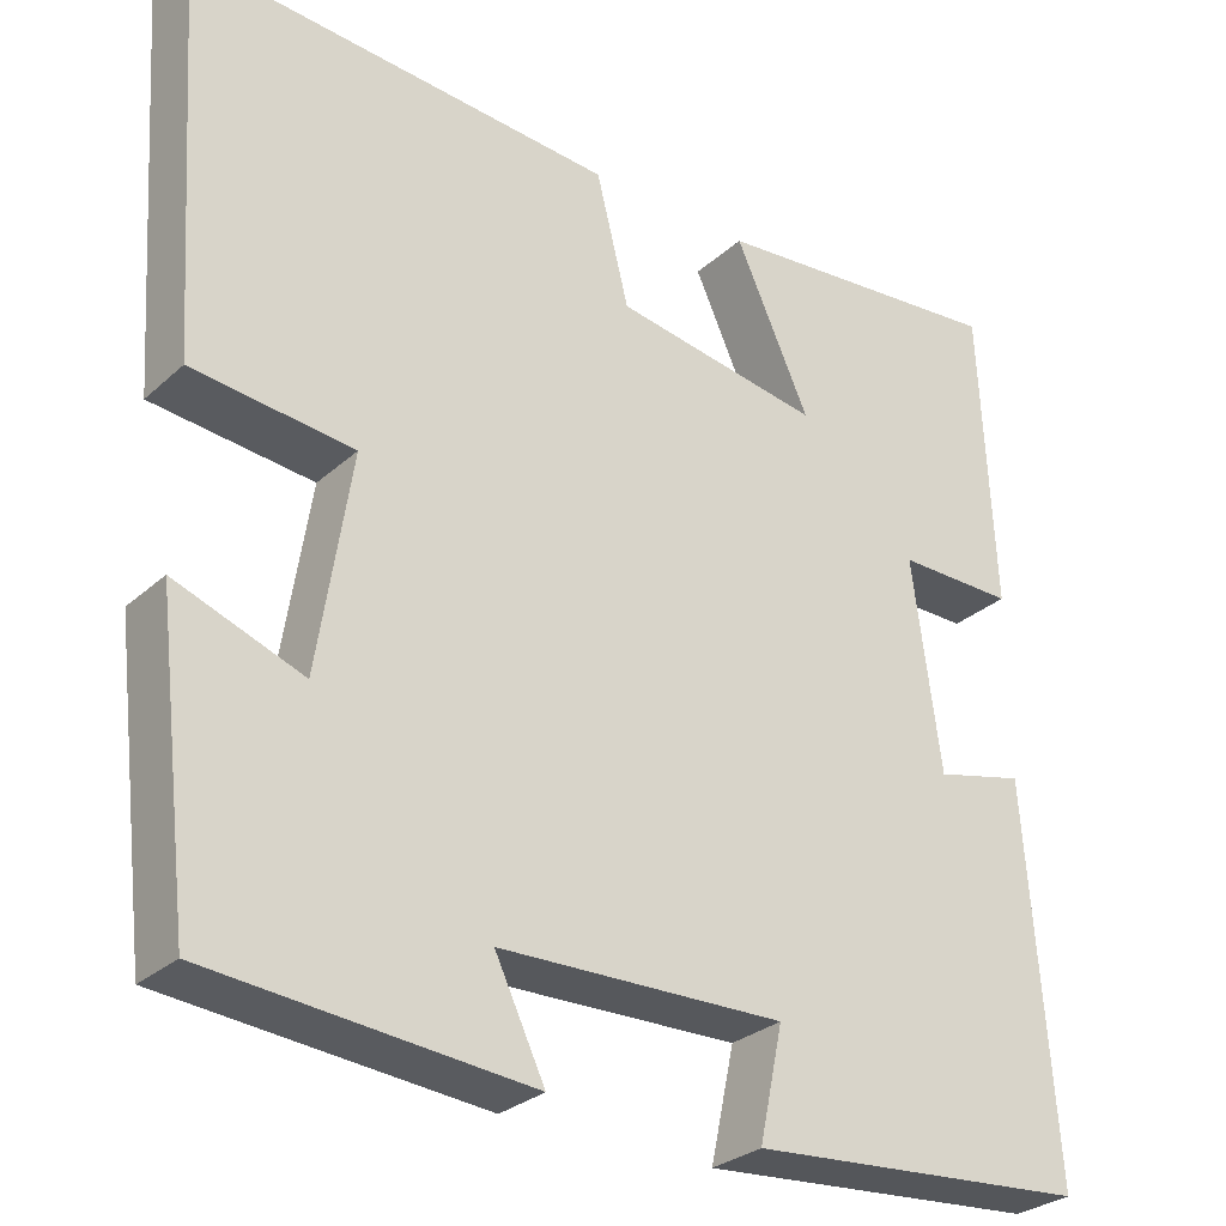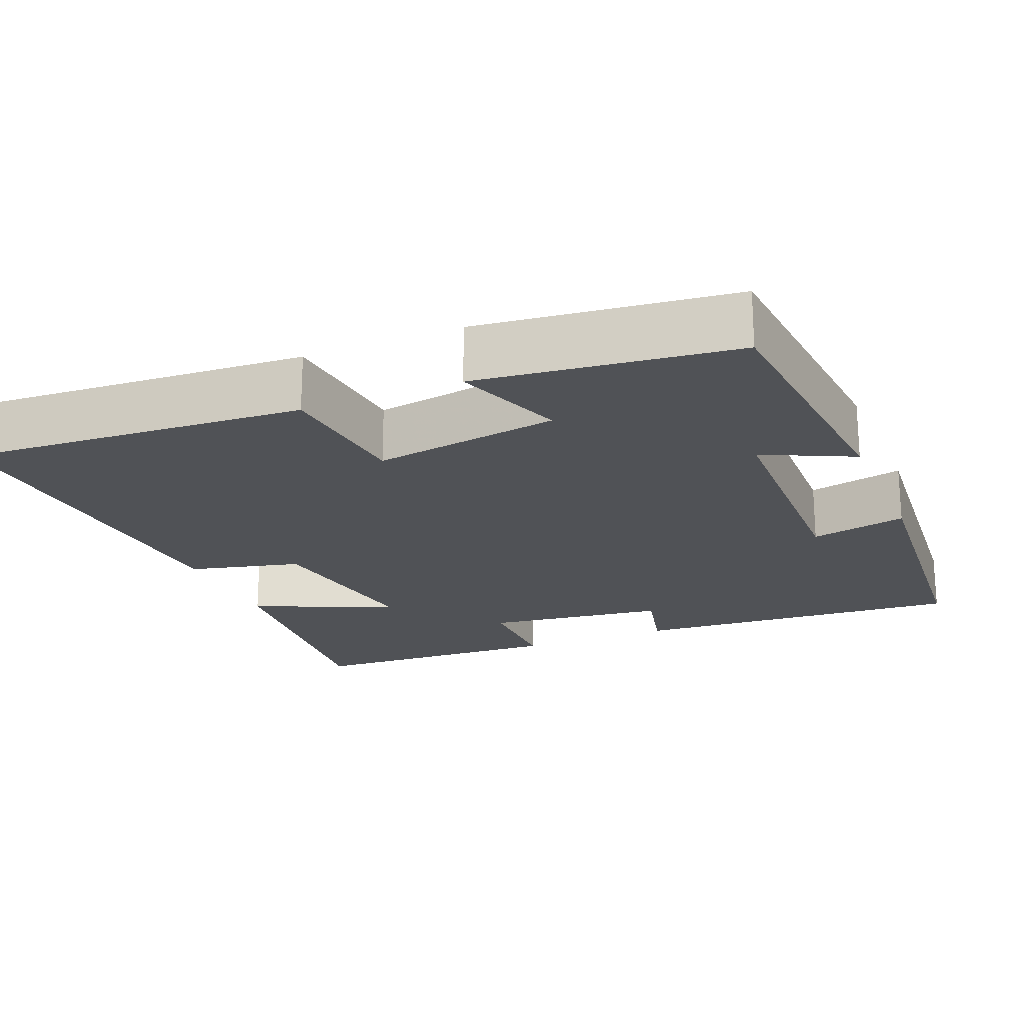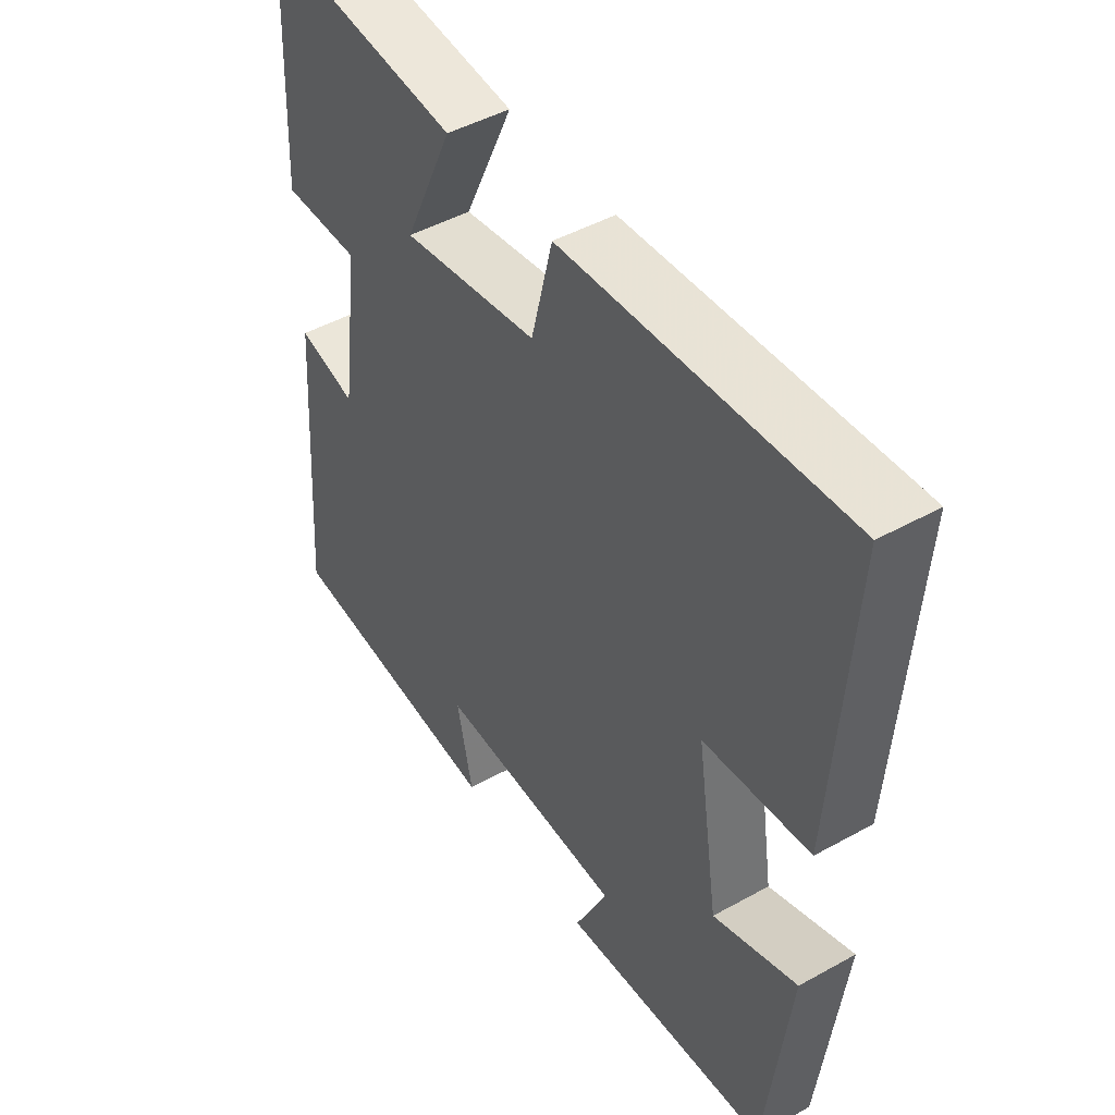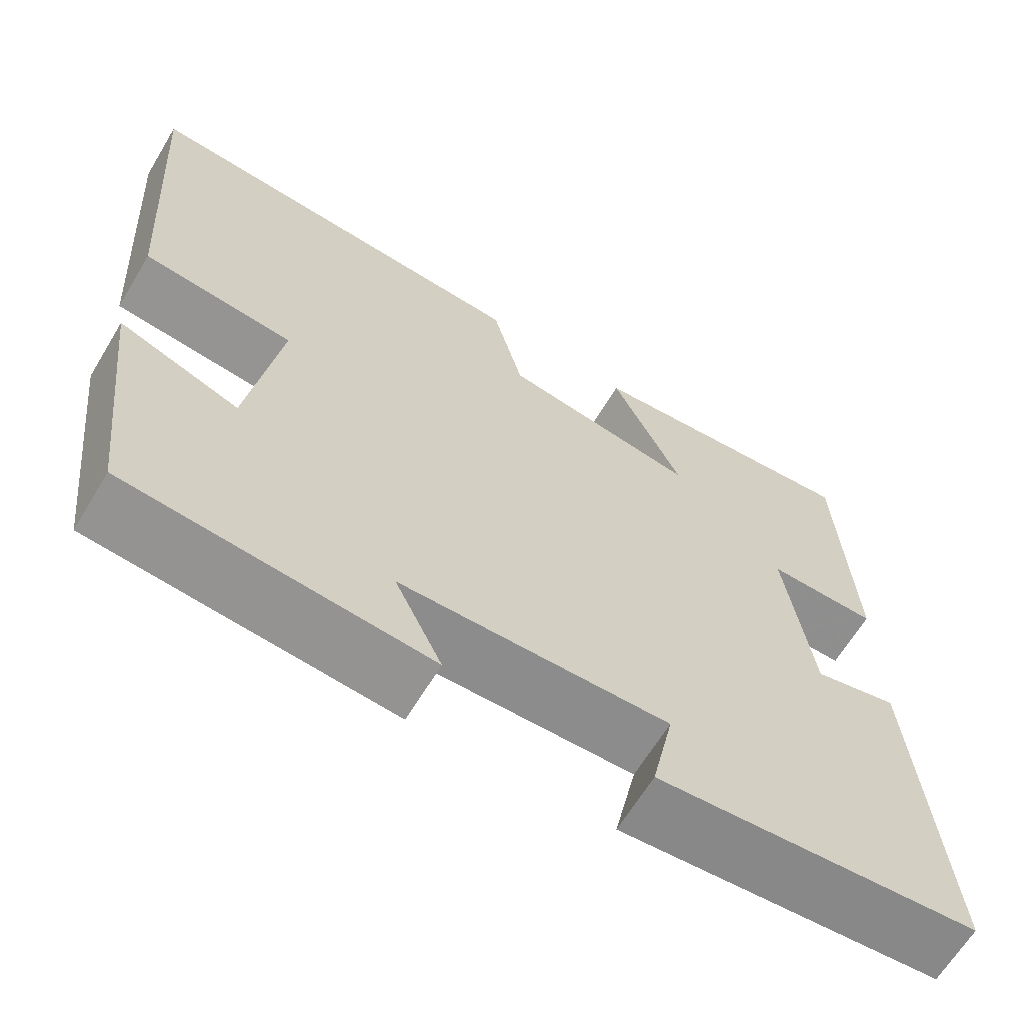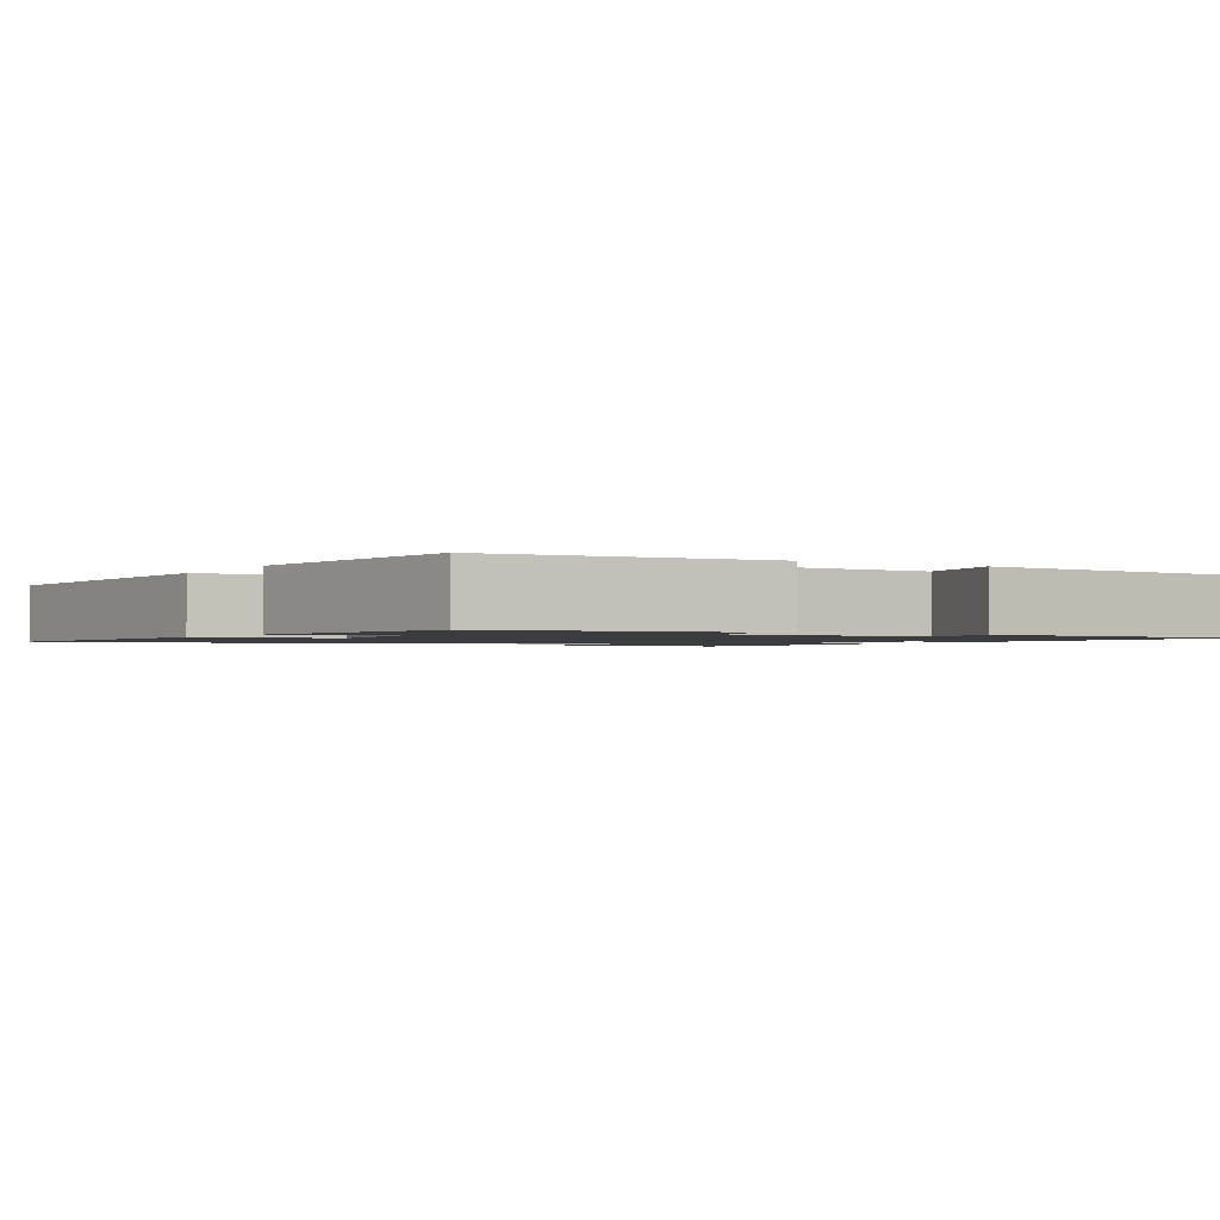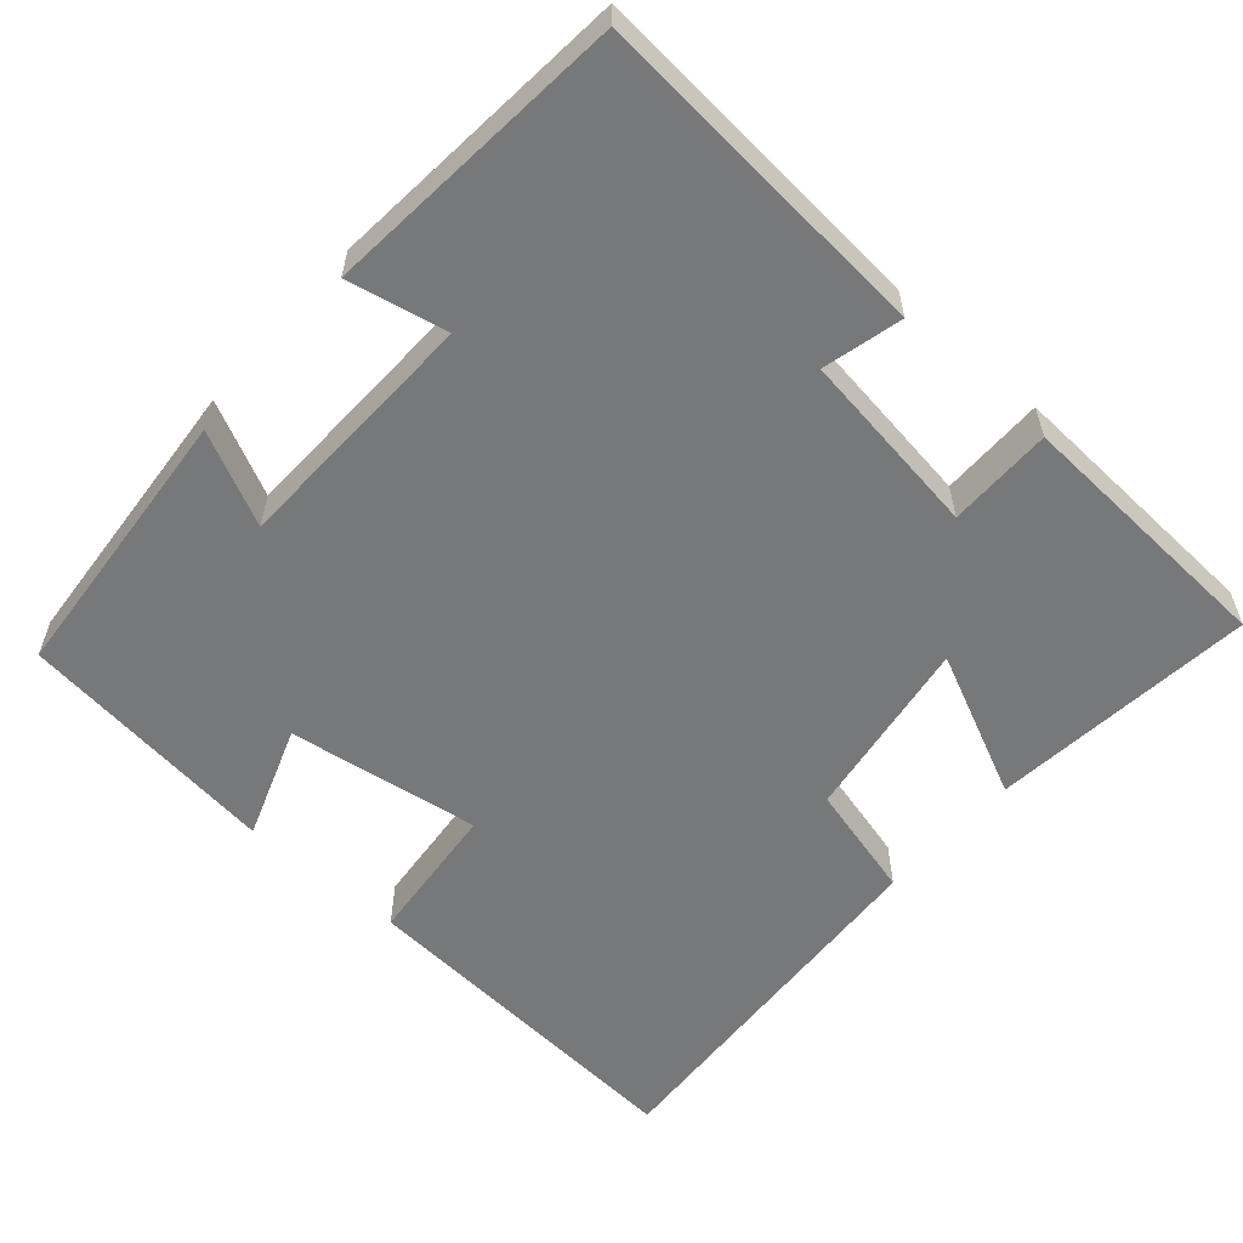
<metadata>
{"format":"obj","ext":"obj","renderer":"f3d","projection":"perspective","resolution":1024,"background":"white","views":[{"elev":-29.0,"azim":142.5,"up":"+Z"},{"elev":-20.7,"azim":112.6,"up":"+Y"},{"elev":46.7,"azim":57.7,"up":"+Z"},{"elev":-64.9,"azim":148.9,"up":"+Z"},{"elev":-1.5,"azim":148.9,"up":"+Y"},{"elev":-57.4,"azim":-131.6,"up":"+Y"}]}
</metadata>
<code>
v 0.46 0.07 -0.468
v 0.098 0.07 -0.5
v 0.155 0.07 -0.381
v -0.169 0.07 -0.373
v -0.142 0.07 -0.5
v -0.532 0.07 -0.468
v -0.5 0.07 -0.027
v -0.398 0.07 -0.052
v -0.366 0.07 0.188
v -0.5 0.07 0.187
v -0.484 0.07 0.533
v -0.143 0.07 0.5
v -0.228 0.07 0.314
v 0.008 0.07 0.352
v 0.045 0.07 0.5
v 0.53 0.07 0.533
v 0.5 0.07 0.081
v 0.317 0.07 0.062
v 0.355 0.07 -0.184
v 0.5 0.07 -0.131
v 0.46 0 -0.468
v 0.098 0 -0.5
v 0.155 0 -0.381
v -0.169 0 -0.373
v -0.142 0 -0.5
v -0.532 0 -0.468
v -0.5 0 -0.027
v -0.398 0 -0.052
v -0.366 0 0.188
v -0.5 0 0.187
v -0.484 0 0.533
v -0.143 0 0.5
v -0.228 0 0.314
v 0.008 0 0.352
v 0.045 0 0.5
v 0.53 0 0.533
v 0.5 0 0.081
v 0.317 0 0.062
v 0.355 0 -0.184
v 0.5 0 -0.131
f 1 2 3
f 20 1 3
f 19 20 3
f 18 19 3 4
f 16 17 18
f 15 16 18
f 14 15 18
f 13 14 18 4
f 11 12 13
f 10 11 13
f 9 10 13
f 8 9 13 4
f 6 7 8
f 5 6 8
f 4 5 8
f 23 22 21
f 23 21 40
f 23 40 39
f 24 23 39 38
f 38 37 36
f 38 36 35
f 38 35 34
f 24 38 34 33
f 33 32 31
f 33 31 30
f 33 30 29
f 24 33 29 28
f 28 27 26
f 28 26 25
f 28 25 24
f 1 21 22 2
f 2 22 23 3
f 3 23 24 4
f 4 24 25 5
f 5 25 26 6
f 6 26 27 7
f 7 27 28 8
f 8 28 29 9
f 9 29 30 10
f 10 30 31 11
f 11 31 32 12
f 12 32 33 13
f 13 33 34 14
f 14 34 35 15
f 15 35 36 16
f 16 36 37 17
f 17 37 38 18
f 18 38 39 19
f 19 39 40 20
f 20 40 21 1

</code>
